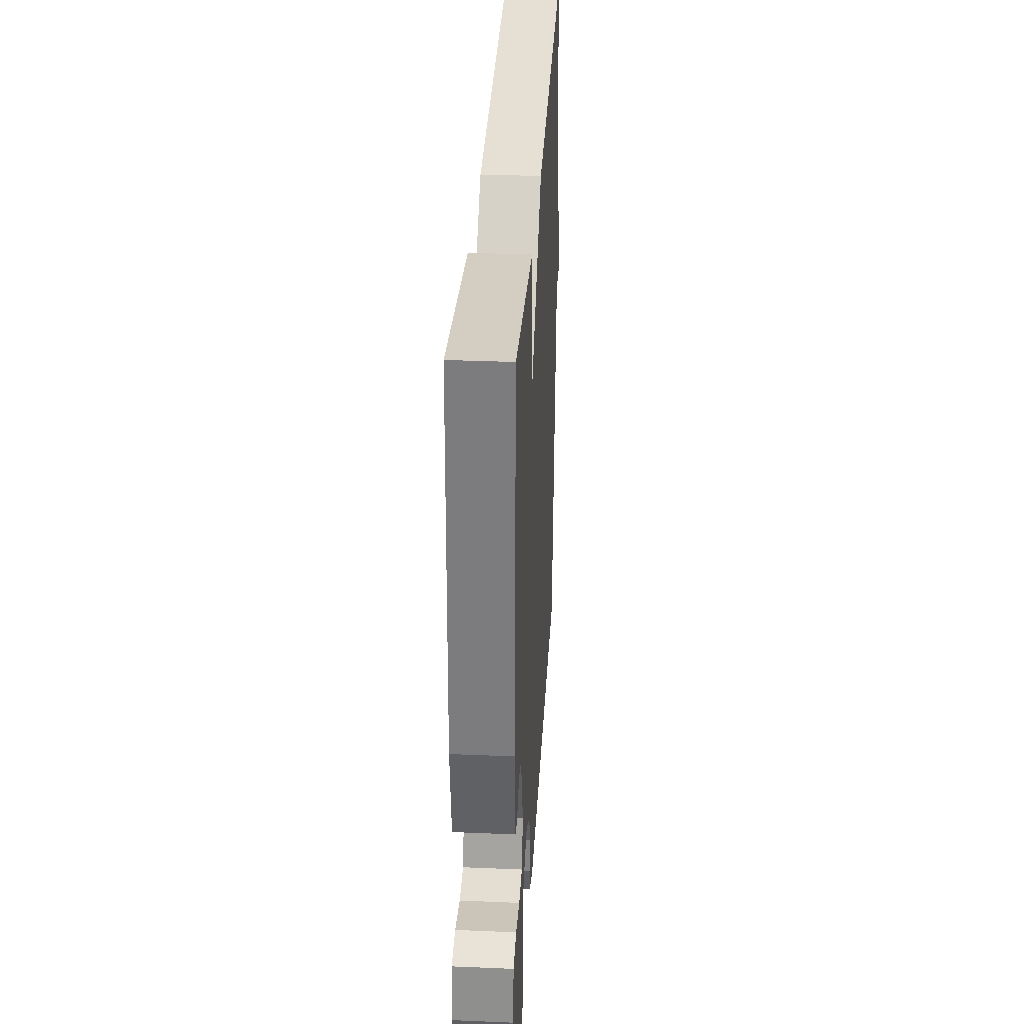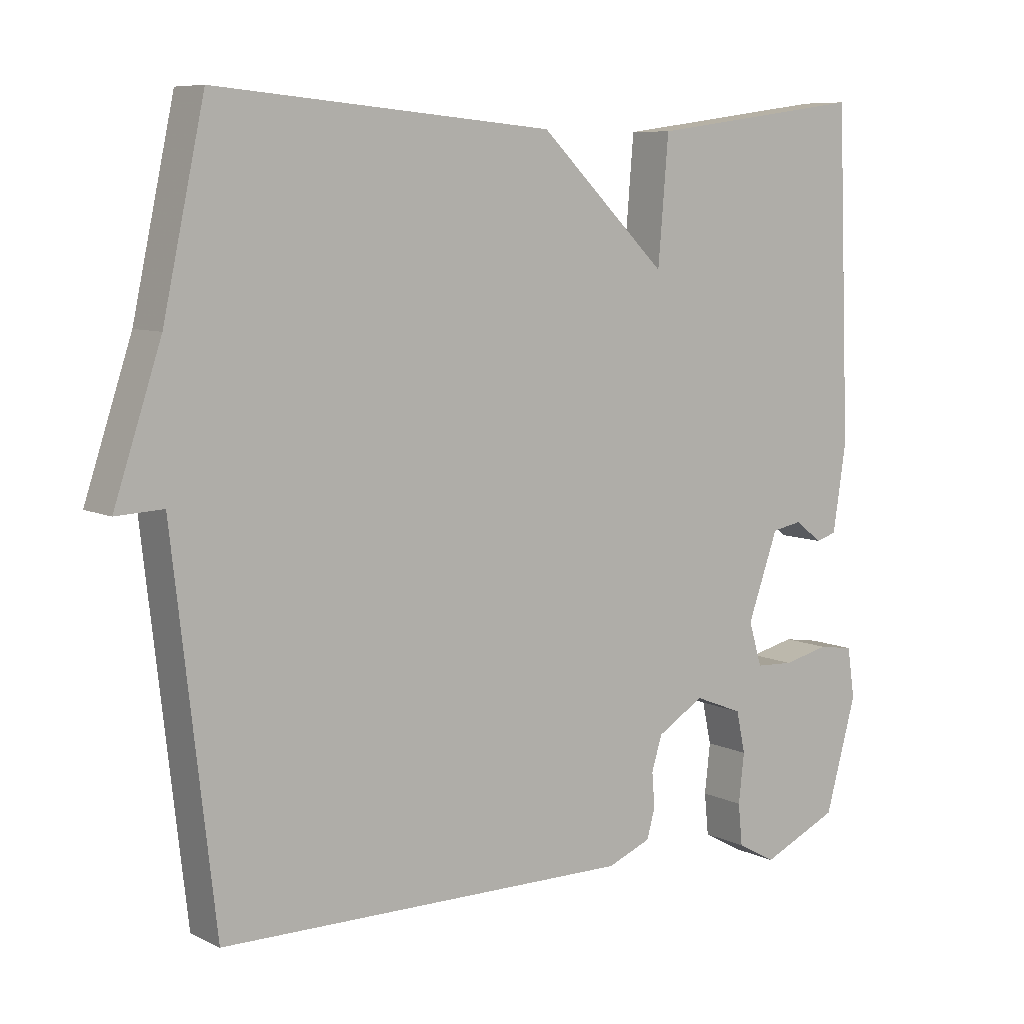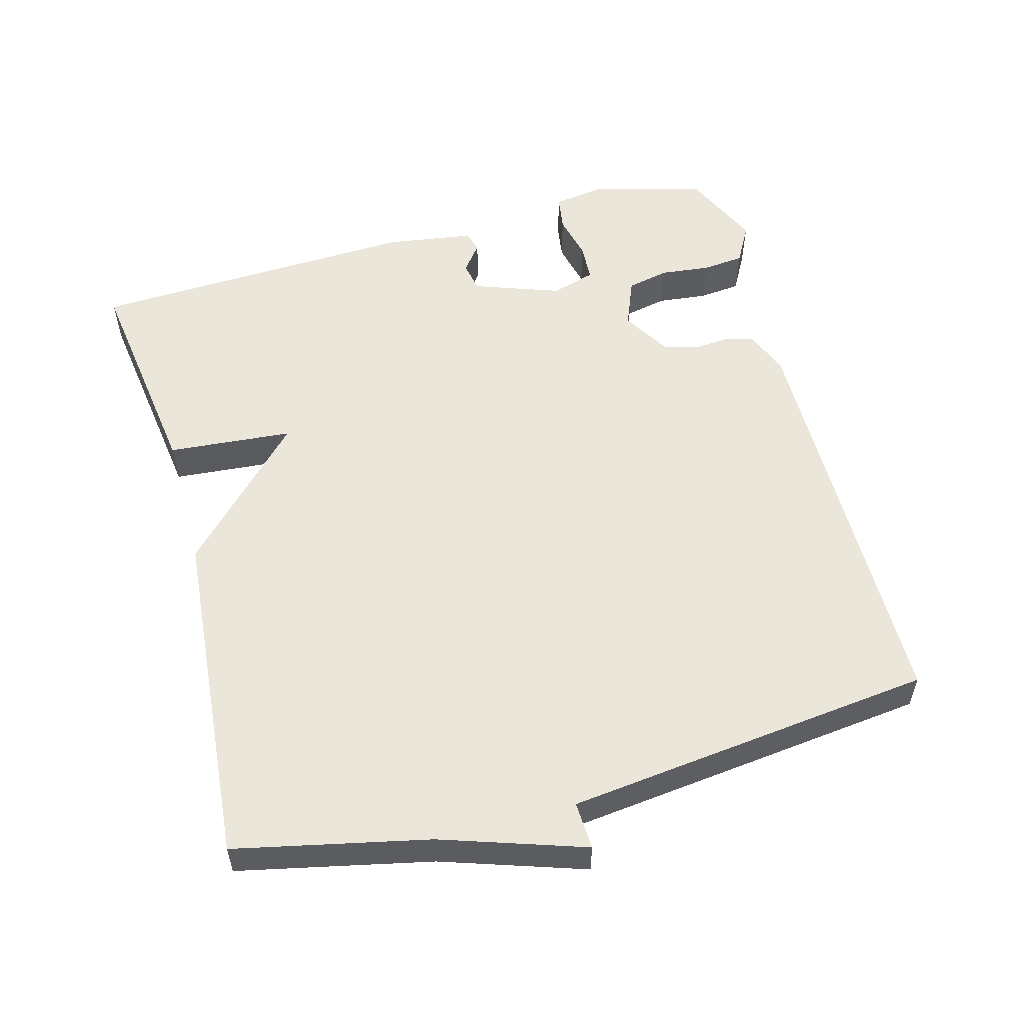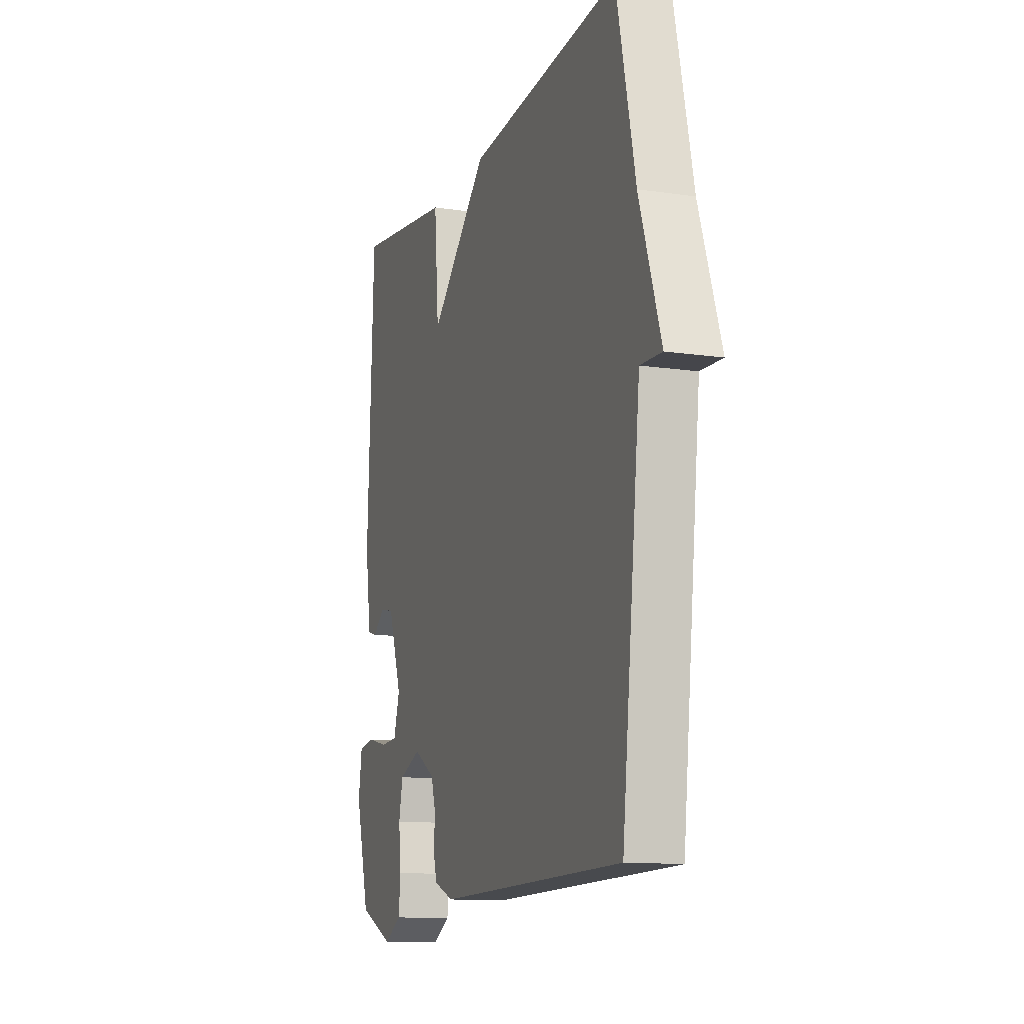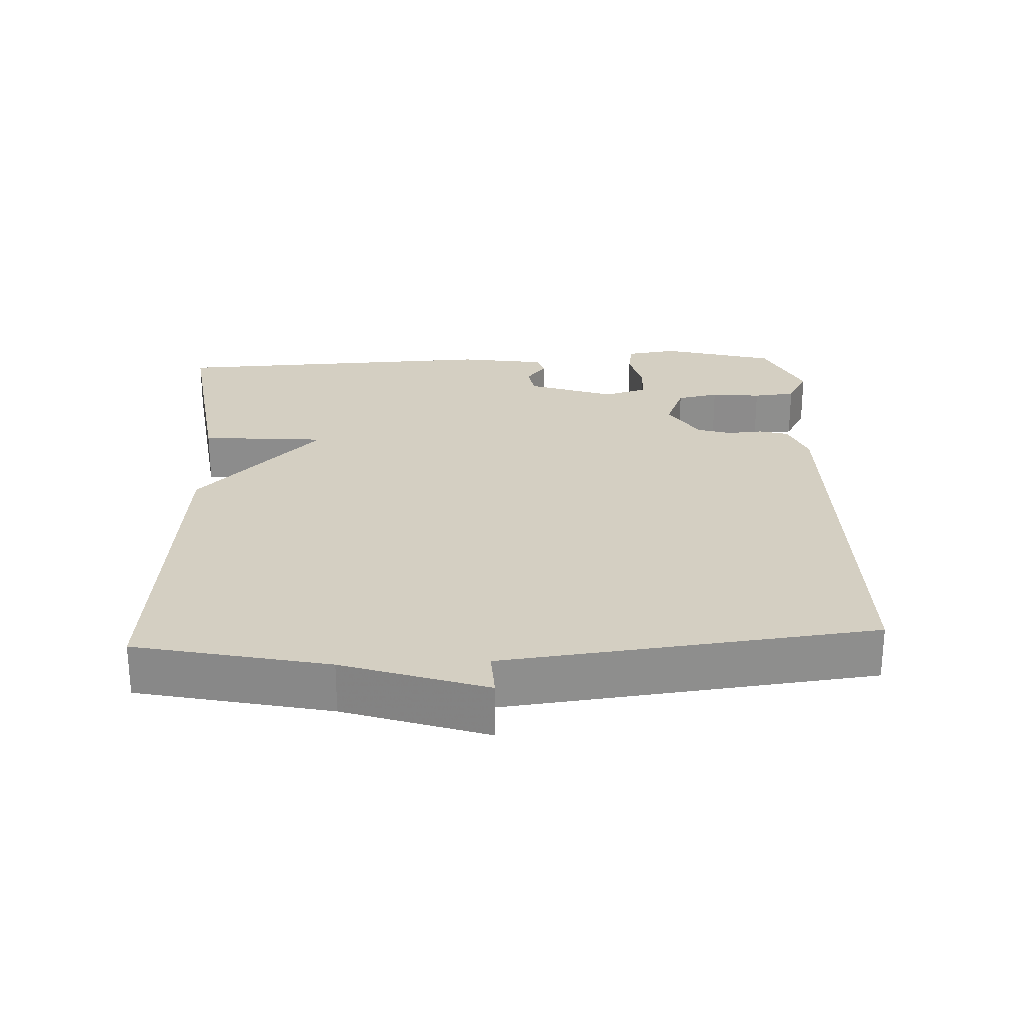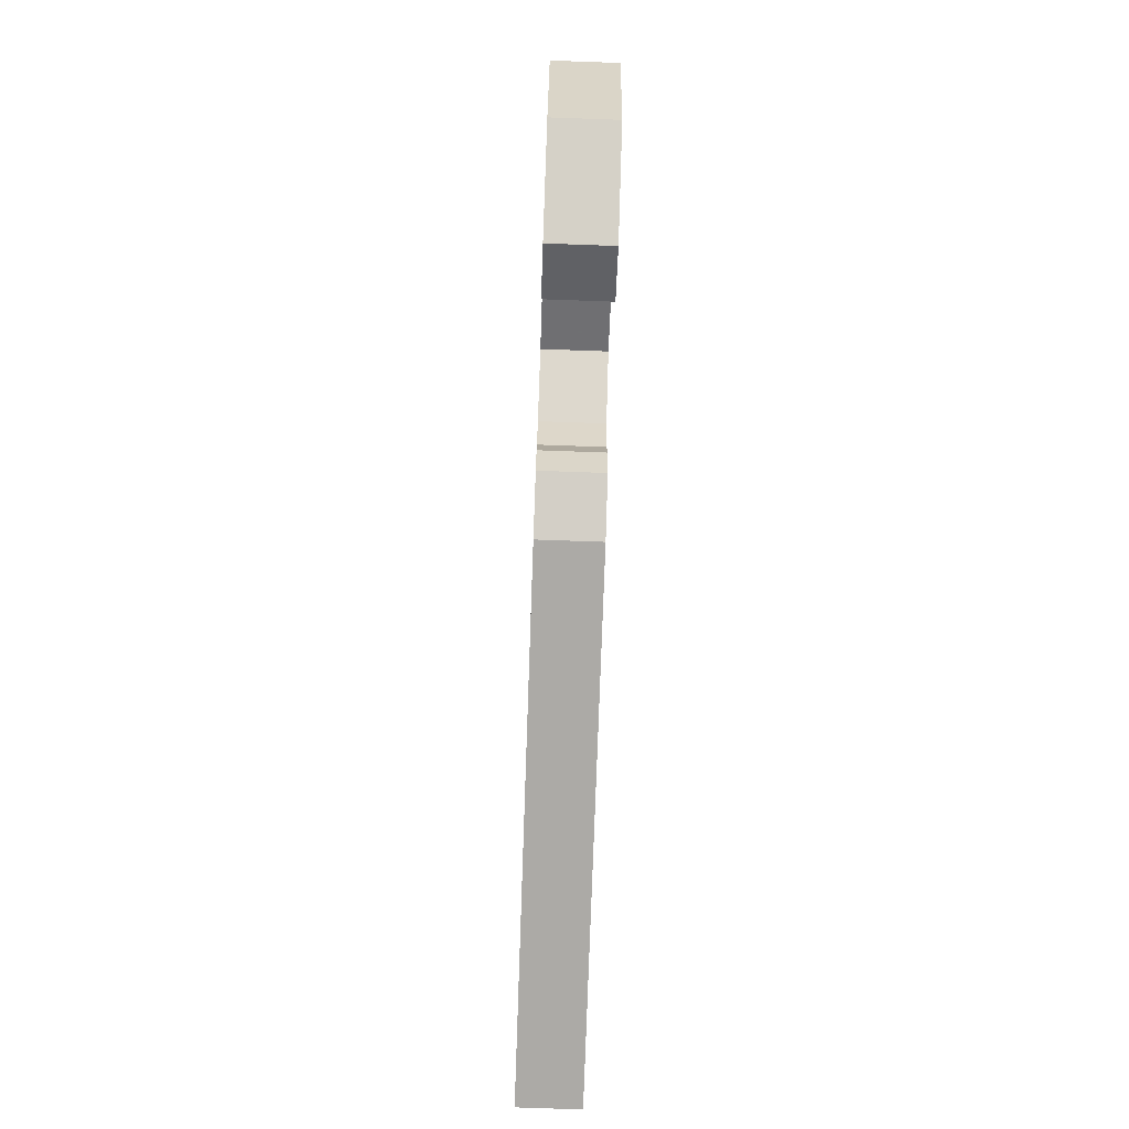
<metadata>
{"format":"obj","ext":"obj","renderer":"f3d","projection":"perspective","resolution":1024,"background":"white","views":[{"elev":33.0,"azim":-86.7,"up":"+Z"},{"elev":7.9,"azim":142.7,"up":"+Z"},{"elev":55.0,"azim":74.7,"up":"+Y"},{"elev":-12.4,"azim":70.9,"up":"+Z"},{"elev":25.5,"azim":87.4,"up":"+Y"},{"elev":-76.6,"azim":-92.0,"up":"+Z"}]}
</metadata>
<code>
v -0.5 0.07 -0.5
v -0.545 0.07 -0.338
v -0.534 0.07 -0.265
v -0.483 0.07 -0.257
v -0.417 0.07 -0.272
v -0.362 0.07 -0.269
v -0.343 0.07 -0.206
v -0.387 0.07 -0.083
v -0.431 0.07 -0.075
v -0.47 0.07 -0.105
v -0.5 0.07 -0.096
v -0.519 0.07 0.029
v -0.5 0.07 0.5
v -0.186 0.07 0.457
v -0.171 0.07 0.279
v 0.014 0.07 0.457
v 0.5 0.07 0.5
v 0.56 0.07 0.226
v 0.628 0.07 0.023
v 0.56 0.07 0.026
v 0.5 0.07 -0.5
v -0.097 0.07 -0.507
v -0.16 0.07 -0.482
v -0.172 0.07 -0.44
v -0.168 0.07 -0.39
v -0.183 0.07 -0.341
v -0.251 0.07 -0.3
v -0.321 0.07 -0.328
v -0.334 0.07 -0.388
v -0.326 0.07 -0.459
v -0.332 0.07 -0.519
v -0.388 0.07 -0.55
v -0.5 0 -0.5
v -0.545 0 -0.338
v -0.534 0 -0.265
v -0.483 0 -0.257
v -0.417 0 -0.272
v -0.362 0 -0.269
v -0.343 0 -0.206
v -0.387 0 -0.083
v -0.431 0 -0.075
v -0.47 0 -0.105
v -0.5 0 -0.096
v -0.519 0 0.029
v -0.5 0 0.5
v -0.186 0 0.457
v -0.171 0 0.279
v 0.014 0 0.457
v 0.5 0 0.5
v 0.56 0 0.226
v 0.628 0 0.023
v 0.56 0 0.026
v 0.5 0 -0.5
v -0.097 0 -0.507
v -0.16 0 -0.482
v -0.172 0 -0.44
v -0.168 0 -0.39
v -0.183 0 -0.341
v -0.251 0 -0.3
v -0.321 0 -0.328
v -0.334 0 -0.388
v -0.326 0 -0.459
v -0.332 0 -0.519
v -0.388 0 -0.55
f 3 4 5
f 2 3 5
f 1 2 5
f 32 1 5
f 31 32 5
f 30 31 5
f 29 30 5
f 28 29 5 6
f 27 28 6 7
f 26 27 7 8
f 23 24 25
f 22 23 25
f 21 22 25
f 20 21 25
f 20 25 26
f 18 19 20
f 20 26 8
f 18 20 8
f 17 18 8
f 16 17 8
f 15 16 8
f 13 14 15
f 12 13 15
f 11 12 15
f 10 11 15
f 9 10 15
f 8 9 15
f 37 36 35
f 37 35 34
f 37 34 33
f 37 33 64
f 37 64 63
f 37 63 62
f 37 62 61
f 38 37 61 60
f 39 38 60 59
f 40 39 59 58
f 57 56 55
f 57 55 54
f 57 54 53
f 57 53 52
f 58 57 52
f 52 51 50
f 40 58 52
f 40 52 50
f 40 50 49
f 40 49 48
f 40 48 47
f 47 46 45
f 47 45 44
f 47 44 43
f 47 43 42
f 47 42 41
f 47 41 40
f 1 33 34 2
f 2 34 35 3
f 3 35 36 4
f 4 36 37 5
f 5 37 38 6
f 6 38 39 7
f 7 39 40 8
f 8 40 41 9
f 9 41 42 10
f 10 42 43 11
f 11 43 44 12
f 12 44 45 13
f 13 45 46 14
f 14 46 47 15
f 15 47 48 16
f 16 48 49 17
f 17 49 50 18
f 18 50 51 19
f 19 51 52 20
f 20 52 53 21
f 21 53 54 22
f 22 54 55 23
f 23 55 56 24
f 24 56 57 25
f 25 57 58 26
f 26 58 59 27
f 27 59 60 28
f 28 60 61 29
f 29 61 62 30
f 30 62 63 31
f 31 63 64 32
f 32 64 33 1

</code>
